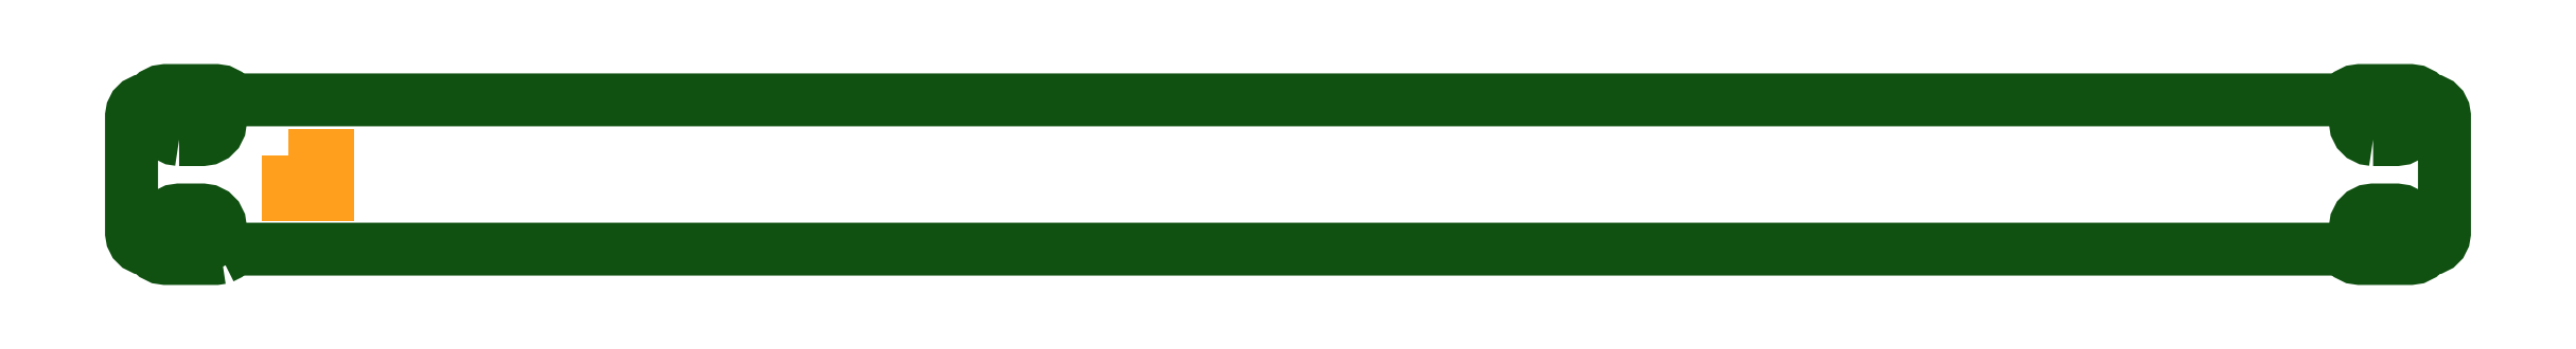
<metadata>
{"format":"dxf","ext":"dxf","renderer":"ezdxf+matplotlib","layout":"modelspace","background":"white","min_lineweight":24,"dpi":150}
</metadata>
<code>
0
SECTION
2
ENTITIES
0
POLYLINE
8
Layer 1
66
     1
10
0
20
0
30
0
0
VERTEX
8
Layer 1
10
0.8389
20
8.414
30
0
0
VERTEX
8
Layer 1
10
0.8639
20
8.426
30
0
0
VERTEX
8
Layer 1
10
0.8833
20
8.446
30
0
0
VERTEX
8
Layer 1
10
0.8889
20
8.457
30
0
0
VERTEX
8
Layer 1
10
11.5
20
8.457
30
0
0
VERTEX
8
Layer 1
10
11.5
20
8.446
30
0
0
VERTEX
8
Layer 1
10
11.52
20
8.426
30
0
0
VERTEX
8
Layer 1
10
11.55
20
8.414
30
0
0
VERTEX
8
Layer 1
10
11.58
20
8.41
30
0
0
VERTEX
8
Layer 1
10
11.83
20
8.41
30
0
0
VERTEX
8
Layer 1
10
11.86
20
8.414
30
0
0
VERTEX
8
Layer 1
10
11.88
20
8.426
30
0
0
VERTEX
8
Layer 1
10
11.9
20
8.446
30
0
0
VERTEX
8
Layer 1
10
11.91
20
8.457
30
0
0
VERTEX
8
Layer 1
10
11.92
20
8.457
30
0
0
VERTEX
8
Layer 1
10
11.95
20
8.461
30
0
0
VERTEX
8
Layer 1
10
11.97
20
8.472
30
0
0
VERTEX
8
Layer 1
10
11.99
20
8.49
30
0
0
VERTEX
8
Layer 1
10
12
20
8.512
30
0
0
VERTEX
8
Layer 1
10
12
20
8.537
30
0
0
VERTEX
8
Layer 1
10
12
20
9.128
30
0
0
VERTEX
8
Layer 1
10
12
20
9.153
30
0
0
VERTEX
8
Layer 1
10
11.99
20
9.175
30
0
0
VERTEX
8
Layer 1
10
11.97
20
9.193
30
0
0
VERTEX
8
Layer 1
10
11.95
20
9.204
30
0
0
VERTEX
8
Layer 1
10
11.92
20
9.208
30
0
0
VERTEX
8
Layer 1
10
11.91
20
9.208
30
0
0
VERTEX
8
Layer 1
10
11.9
20
9.219
30
0
0
VERTEX
8
Layer 1
10
11.88
20
9.239
30
0
0
VERTEX
8
Layer 1
10
11.86
20
9.251
30
0
0
VERTEX
8
Layer 1
10
11.83
20
9.256
30
0
0
VERTEX
8
Layer 1
10
11.58
20
9.256
30
0
0
VERTEX
8
Layer 1
10
11.55
20
9.251
30
0
0
VERTEX
8
Layer 1
10
11.52
20
9.239
30
0
0
VERTEX
8
Layer 1
10
11.5
20
9.219
30
0
0
VERTEX
8
Layer 1
10
11.5
20
9.208
30
0
0
VERTEX
8
Layer 1
10
0.8889
20
9.208
30
0
0
VERTEX
8
Layer 1
10
0.8833
20
9.219
30
0
0
VERTEX
8
Layer 1
10
0.8639
20
9.239
30
0
0
VERTEX
8
Layer 1
10
0.8389
20
9.251
30
0
0
VERTEX
8
Layer 1
10
0.8111
20
9.256
30
0
0
VERTEX
8
Layer 1
10
0.5569
20
9.256
30
0
0
VERTEX
8
Layer 1
10
0.5292
20
9.251
30
0
0
VERTEX
8
Layer 1
10
0.5042
20
9.239
30
0
0
VERTEX
8
Layer 1
10
0.4847
20
9.219
30
0
0
VERTEX
8
Layer 1
10
0.4792
20
9.208
30
0
0
VERTEX
8
Layer 1
10
0.4667
20
9.208
30
0
0
VERTEX
8
Layer 1
10
0.4417
20
9.204
30
0
0
VERTEX
8
Layer 1
10
0.4194
20
9.193
30
0
0
VERTEX
8
Layer 1
10
0.4014
20
9.175
30
0
0
VERTEX
8
Layer 1
10
0.3903
20
9.153
30
0
0
VERTEX
8
Layer 1
10
0.3861
20
9.128
30
0
0
VERTEX
8
Layer 1
10
0.3861
20
8.537
30
0
0
VERTEX
8
Layer 1
10
0.3903
20
8.512
30
0
0
VERTEX
8
Layer 1
10
0.4014
20
8.49
30
0
0
VERTEX
8
Layer 1
10
0.4194
20
8.472
30
0
0
VERTEX
8
Layer 1
10
0.4417
20
8.461
30
0
0
VERTEX
8
Layer 1
10
0.4667
20
8.457
30
0
0
VERTEX
8
Layer 1
10
0.4792
20
8.457
30
0
0
VERTEX
8
Layer 1
10
0.4847
20
8.446
30
0
0
VERTEX
8
Layer 1
10
0.5042
20
8.426
30
0
0
VERTEX
8
Layer 1
10
0.5292
20
8.414
30
0
0
VERTEX
8
Layer 1
10
0.5569
20
8.41
30
0
0
VERTEX
8
Layer 1
10
0.8111
20
8.41
30
0
0
VERTEX
8
Layer 1
10
0.8389
20
8.414
30
0
0
SEQEND
8
Layer 1
0
POLYLINE
8
Layer 1
66
     1
10
0
20
0
30
0
0
VERTEX
8
Layer 1
10
11.64
20
9.008
30
0
0
VERTEX
8
Layer 1
10
11.62
20
9.012
30
0
0
VERTEX
8
Layer 1
10
11.59
20
9.025
30
0
0
VERTEX
8
Layer 1
10
11.57
20
9.044
30
0
0
VERTEX
8
Layer 1
10
11.56
20
9.069
30
0
0
VERTEX
8
Layer 1
10
11.55
20
9.097
30
0
0
VERTEX
8
Layer 1
10
11.56
20
9.125
30
0
0
VERTEX
8
Layer 1
10
11.57
20
9.15
30
0
0
VERTEX
8
Layer 1
10
11.59
20
9.169
30
0
0
VERTEX
8
Layer 1
10
11.62
20
9.182
30
0
0
VERTEX
8
Layer 1
10
11.64
20
9.186
30
0
0
VERTEX
8
Layer 1
10
11.76
20
9.186
30
0
0
VERTEX
8
Layer 1
10
11.79
20
9.182
30
0
0
VERTEX
8
Layer 1
10
11.81
20
9.169
30
0
0
VERTEX
8
Layer 1
10
11.83
20
9.15
30
0
0
VERTEX
8
Layer 1
10
11.85
20
9.125
30
0
0
VERTEX
8
Layer 1
10
11.85
20
9.097
30
0
0
VERTEX
8
Layer 1
10
11.85
20
9.069
30
0
0
VERTEX
8
Layer 1
10
11.83
20
9.044
30
0
0
VERTEX
8
Layer 1
10
11.81
20
9.025
30
0
0
VERTEX
8
Layer 1
10
11.79
20
9.012
30
0
0
VERTEX
8
Layer 1
10
11.76
20
9.008
30
0
0
VERTEX
8
Layer 1
10
11.64
20
9.008
30
0
0
SEQEND
8
Layer 1
0
POLYLINE
8
Layer 1
66
     1
10
0
20
0
30
0
0
VERTEX
8
Layer 1
10
0.625
20
9.008
30
0
0
VERTEX
8
Layer 1
10
0.5972
20
9.012
30
0
0
VERTEX
8
Layer 1
10
0.5722
20
9.025
30
0
0
VERTEX
8
Layer 1
10
0.5528
20
9.044
30
0
0
VERTEX
8
Layer 1
10
0.5403
20
9.069
30
0
0
VERTEX
8
Layer 1
10
0.5361
20
9.097
30
0
0
VERTEX
8
Layer 1
10
0.5403
20
9.125
30
0
0
VERTEX
8
Layer 1
10
0.5528
20
9.15
30
0
0
VERTEX
8
Layer 1
10
0.5722
20
9.169
30
0
0
VERTEX
8
Layer 1
10
0.5972
20
9.182
30
0
0
VERTEX
8
Layer 1
10
0.625
20
9.186
30
0
0
VERTEX
8
Layer 1
10
0.7431
20
9.186
30
0
0
VERTEX
8
Layer 1
10
0.7708
20
9.182
30
0
0
VERTEX
8
Layer 1
10
0.7958
20
9.169
30
0
0
VERTEX
8
Layer 1
10
0.8153
20
9.15
30
0
0
VERTEX
8
Layer 1
10
0.8278
20
9.125
30
0
0
VERTEX
8
Layer 1
10
0.8319
20
9.097
30
0
0
VERTEX
8
Layer 1
10
0.8278
20
9.069
30
0
0
VERTEX
8
Layer 1
10
0.8153
20
9.044
30
0
0
VERTEX
8
Layer 1
10
0.7958
20
9.025
30
0
0
VERTEX
8
Layer 1
10
0.7708
20
9.012
30
0
0
VERTEX
8
Layer 1
10
0.7431
20
9.008
30
0
0
VERTEX
8
Layer 1
10
0.625
20
9.008
30
0
0
SEQEND
8
Layer 1
0
POLYLINE
8
Layer 1
66
     1
10
0
20
0
30
0
0
VERTEX
8
Layer 1
10
0.625
20
8.476
30
0
0
VERTEX
8
Layer 1
10
0.5972
20
8.481
30
0
0
VERTEX
8
Layer 1
10
0.5722
20
8.493
30
0
0
VERTEX
8
Layer 1
10
0.5528
20
8.512
30
0
0
VERTEX
8
Layer 1
10
0.5403
20
8.537
30
0
0
VERTEX
8
Layer 1
10
0.5361
20
8.565
30
0
0
VERTEX
8
Layer 1
10
0.5403
20
8.593
30
0
0
VERTEX
8
Layer 1
10
0.5528
20
8.618
30
0
0
VERTEX
8
Layer 1
10
0.5722
20
8.637
30
0
0
VERTEX
8
Layer 1
10
0.5972
20
8.65
30
0
0
VERTEX
8
Layer 1
10
0.625
20
8.654
30
0
0
VERTEX
8
Layer 1
10
0.7431
20
8.654
30
0
0
VERTEX
8
Layer 1
10
0.7708
20
8.65
30
0
0
VERTEX
8
Layer 1
10
0.7958
20
8.637
30
0
0
VERTEX
8
Layer 1
10
0.8153
20
8.618
30
0
0
VERTEX
8
Layer 1
10
0.8278
20
8.593
30
0
0
VERTEX
8
Layer 1
10
0.8319
20
8.565
30
0
0
VERTEX
8
Layer 1
10
0.8278
20
8.537
30
0
0
VERTEX
8
Layer 1
10
0.8153
20
8.512
30
0
0
VERTEX
8
Layer 1
10
0.7958
20
8.493
30
0
0
VERTEX
8
Layer 1
10
0.7708
20
8.481
30
0
0
VERTEX
8
Layer 1
10
0.7431
20
8.476
30
0
0
VERTEX
8
Layer 1
10
0.625
20
8.476
30
0
0
SEQEND
8
Layer 1
0
POLYLINE
8
Layer 1
66
     1
10
0
20
0
30
0
0
VERTEX
8
Layer 1
10
11.64
20
8.476
30
0
0
VERTEX
8
Layer 1
10
11.62
20
8.481
30
0
0
VERTEX
8
Layer 1
10
11.59
20
8.493
30
0
0
VERTEX
8
Layer 1
10
11.57
20
8.512
30
0
0
VERTEX
8
Layer 1
10
11.56
20
8.537
30
0
0
VERTEX
8
Layer 1
10
11.55
20
8.565
30
0
0
VERTEX
8
Layer 1
10
11.56
20
8.593
30
0
0
VERTEX
8
Layer 1
10
11.57
20
8.618
30
0
0
VERTEX
8
Layer 1
10
11.59
20
8.637
30
0
0
VERTEX
8
Layer 1
10
11.62
20
8.65
30
0
0
VERTEX
8
Layer 1
10
11.64
20
8.654
30
0
0
VERTEX
8
Layer 1
10
11.76
20
8.654
30
0
0
VERTEX
8
Layer 1
10
11.79
20
8.65
30
0
0
VERTEX
8
Layer 1
10
11.81
20
8.637
30
0
0
VERTEX
8
Layer 1
10
11.83
20
8.618
30
0
0
VERTEX
8
Layer 1
10
11.85
20
8.593
30
0
0
VERTEX
8
Layer 1
10
11.85
20
8.565
30
0
0
VERTEX
8
Layer 1
10
11.85
20
8.537
30
0
0
VERTEX
8
Layer 1
10
11.83
20
8.512
30
0
0
VERTEX
8
Layer 1
10
11.81
20
8.493
30
0
0
VERTEX
8
Layer 1
10
11.79
20
8.481
30
0
0
VERTEX
8
Layer 1
10
11.76
20
8.476
30
0
0
VERTEX
8
Layer 1
10
11.64
20
8.476
30
0
0
SEQEND
8
Layer 1
0
POLYLINE
8
Led Positions
66
     1
10
0
20
0
30
0
0
VERTEX
8
Led Positions
10
1.174
20
8.929
30
0
0
VERTEX
8
Led Positions
10
1.371
20
8.929
30
0
0
VERTEX
8
Led Positions
10
1.371
20
8.732
30
0
0
VERTEX
8
Led Positions
10
1.174
20
8.732
30
0
0
VERTEX
8
Led Positions
10
1.174
20
8.929
30
0
0
SEQEND
8
Led Positions
0
POLYLINE
8
First LED Indicators
66
     1
10
0
20
0
30
0
0
VERTEX
8
First LED Indicators
10
1.174
20
8.929
30
0
0
VERTEX
8
First LED Indicators
10
1.272
20
8.831
30
0
0
SEQEND
8
First LED Indicators
0
ENDSEC
0
EOF

</code>
